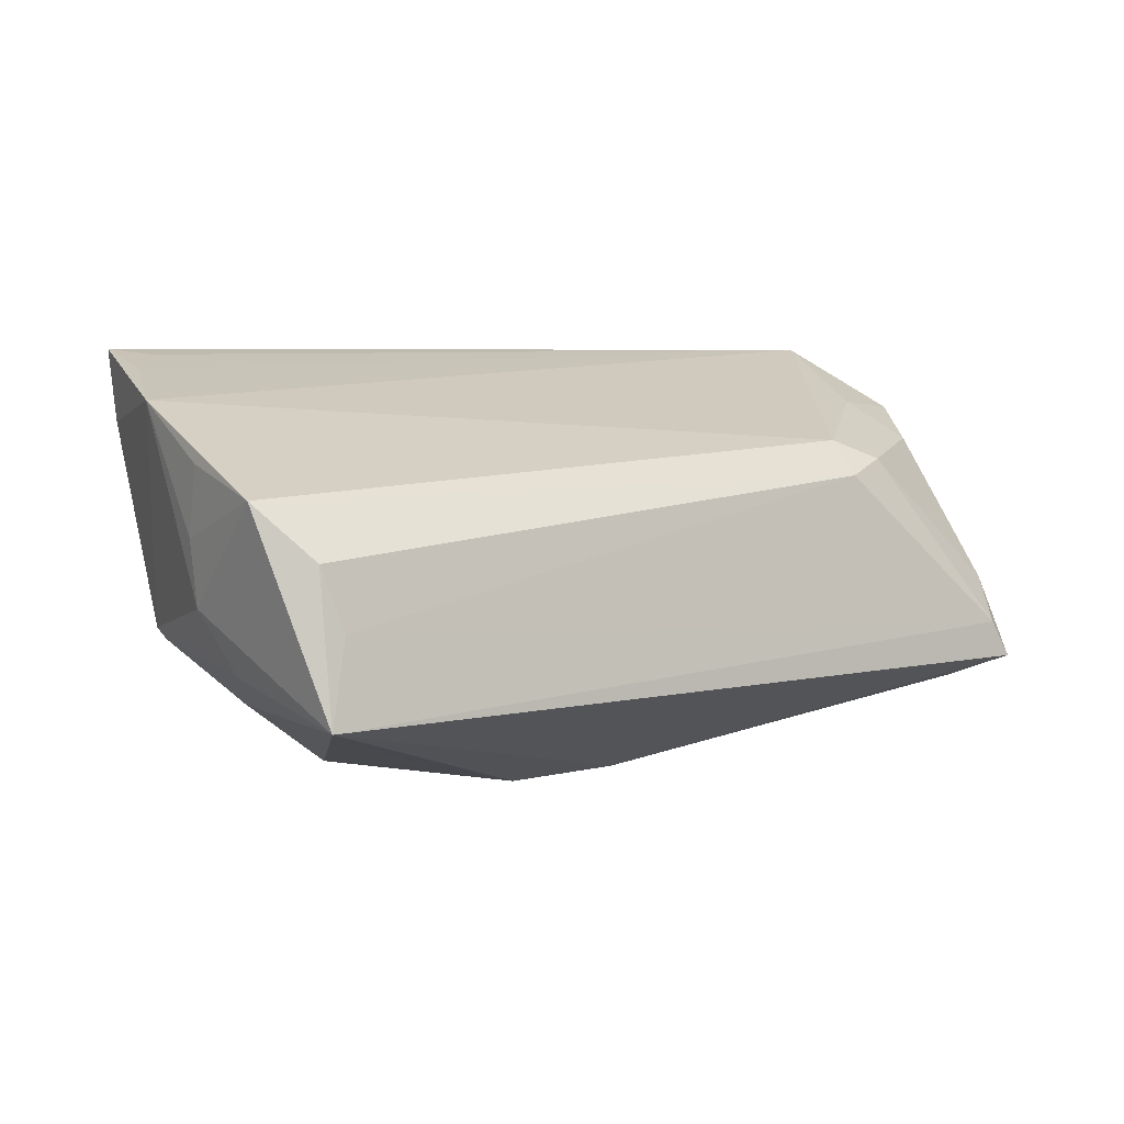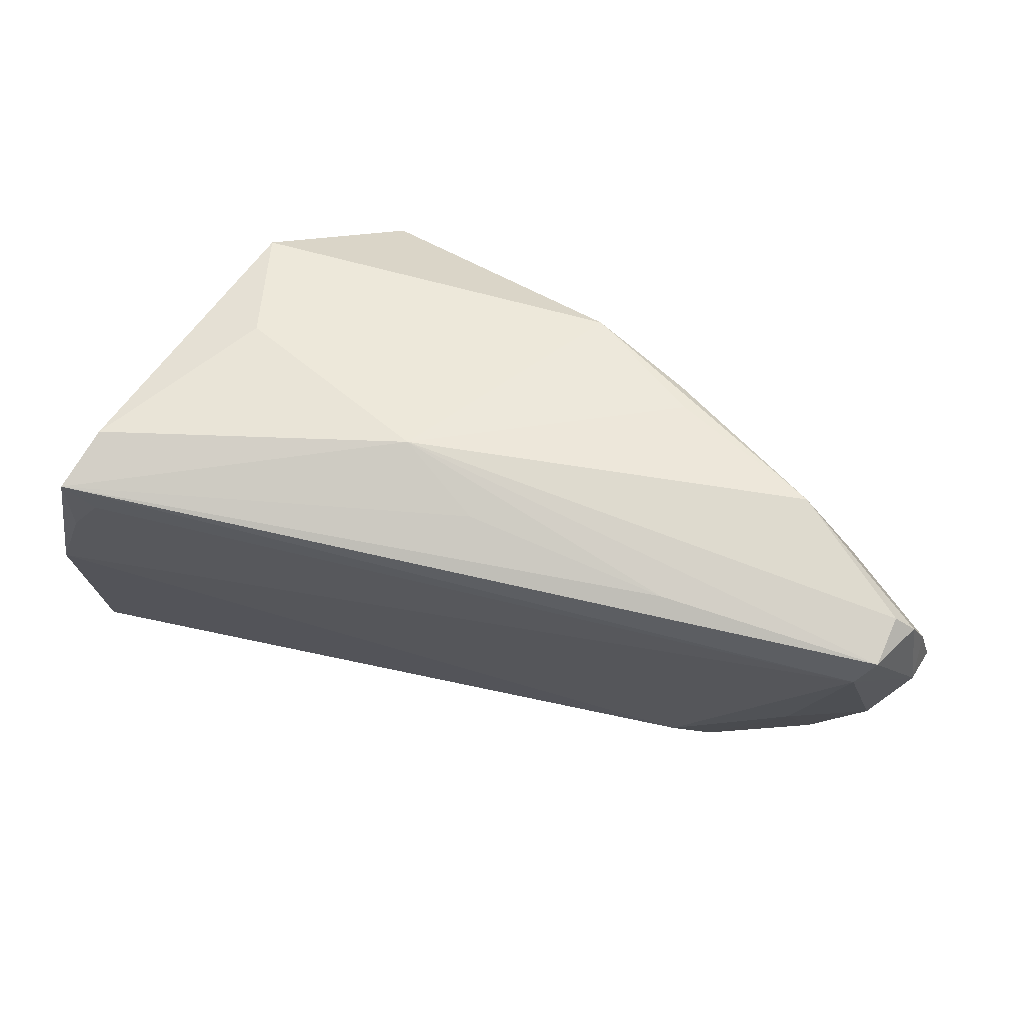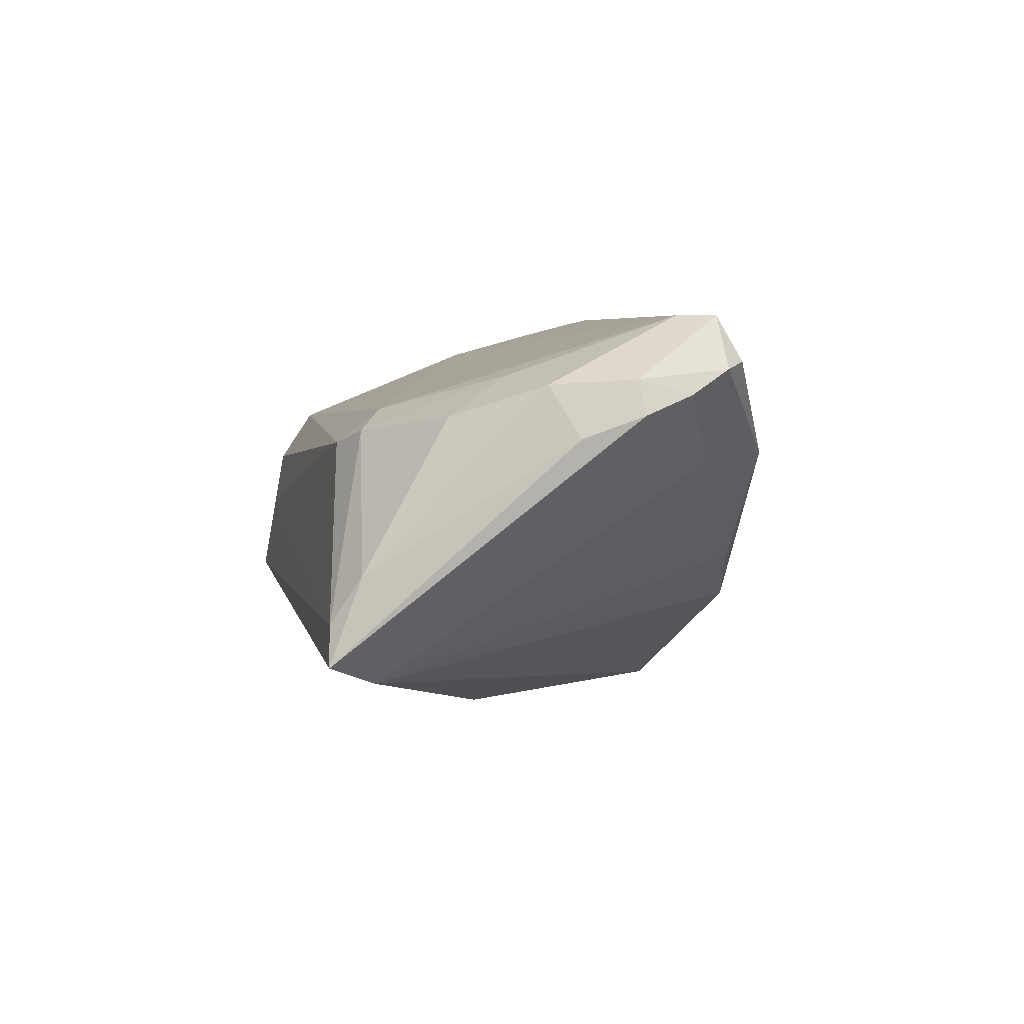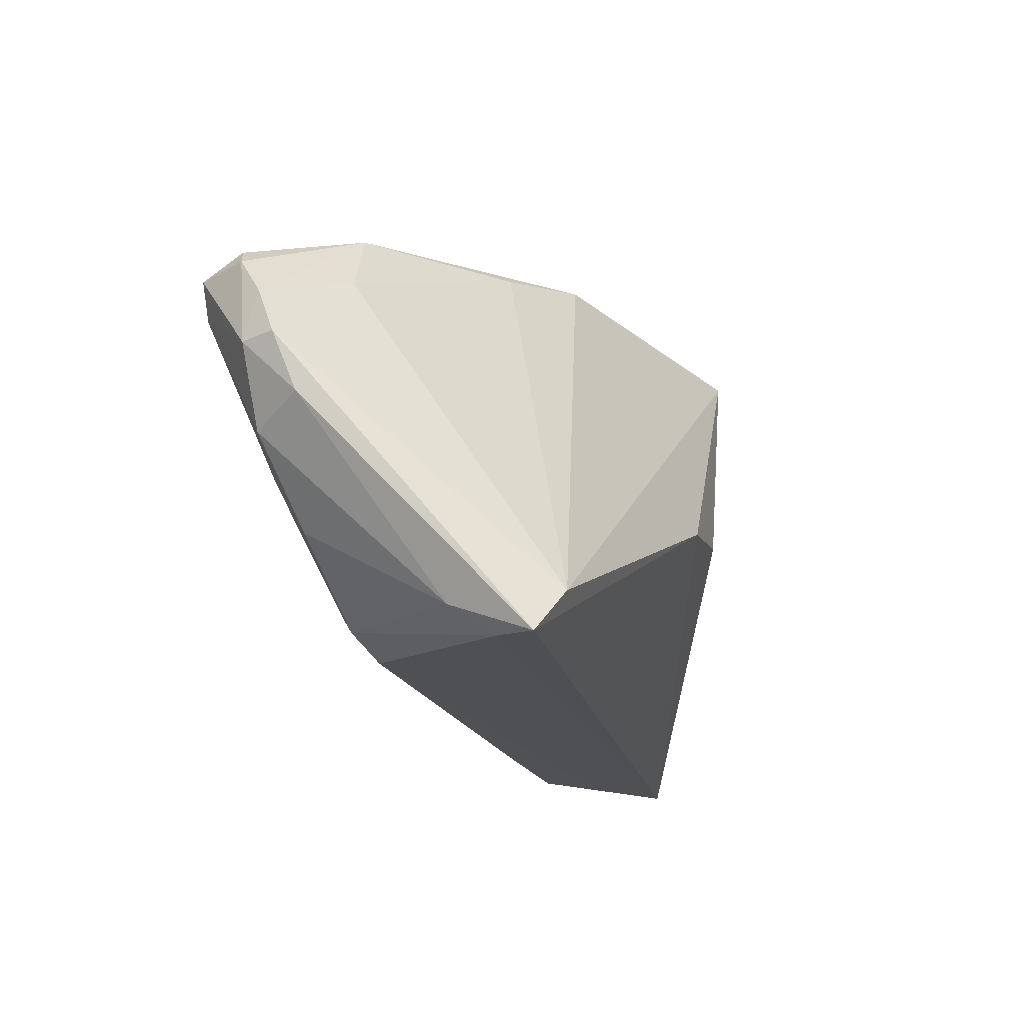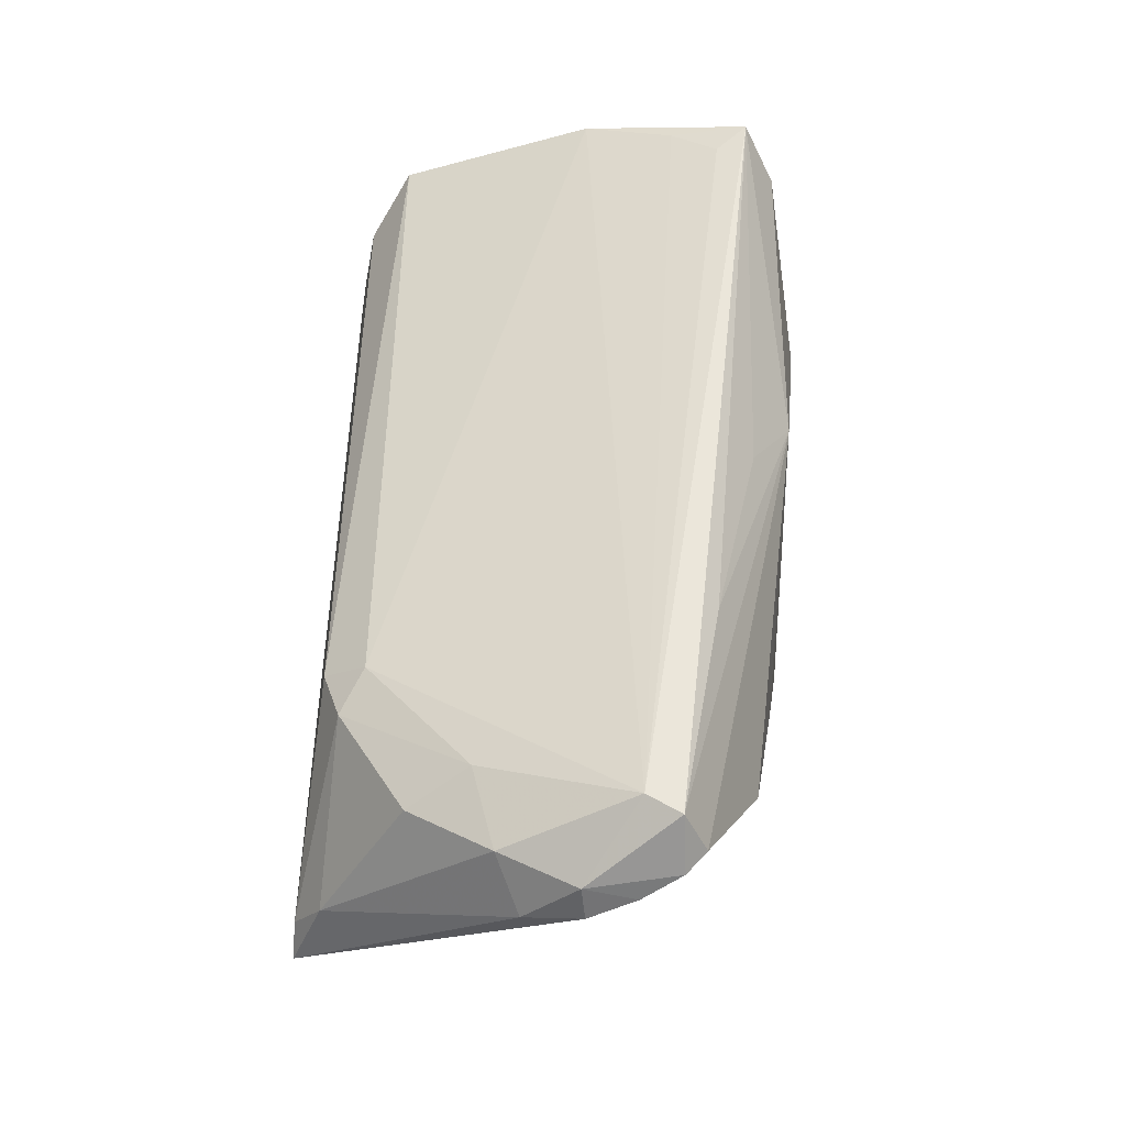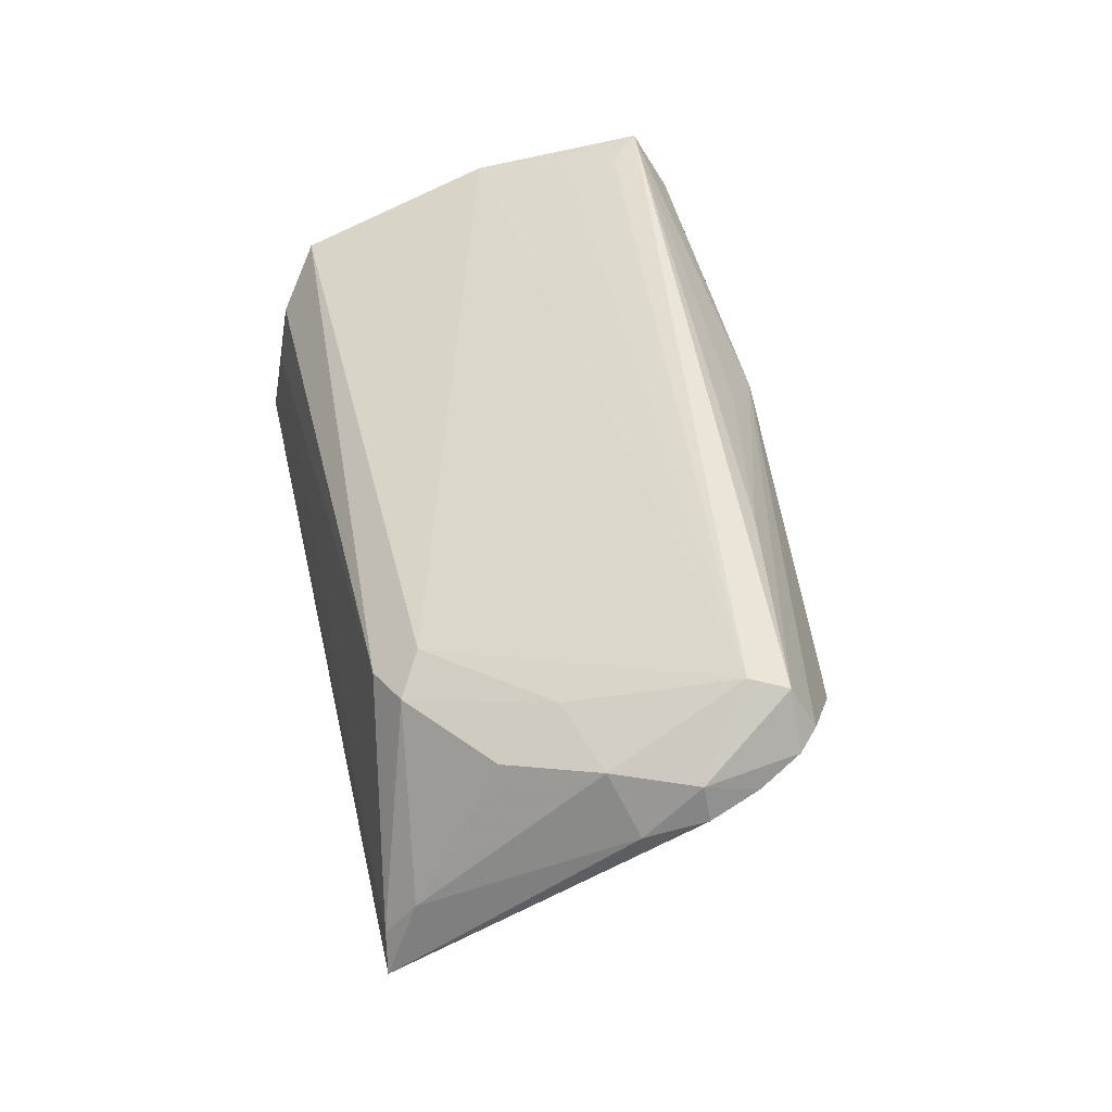
<metadata>
{"format":"obj","ext":"obj","renderer":"f3d","projection":"perspective","resolution":1024,"background":"white","views":[{"elev":5.5,"azim":-36.7,"up":"+Z"},{"elev":48.4,"azim":11.9,"up":"+Y"},{"elev":5.3,"azim":78.8,"up":"+Z"},{"elev":-18.7,"azim":101.7,"up":"+Y"},{"elev":54.7,"azim":91.5,"up":"+Z"},{"elev":45.2,"azim":77.4,"up":"+Z"}]}
</metadata>
<code>
v 0.05195 0.003504 0.01437
v 0.02266 -0.02463 0.01038
v -0.04679 0.01819 0.01659
v -0.04572 0.01143 -0.005313
v -0.01918 0.02196 -0.02451
v 0.0508 0.008683 0.0164
v -0.04338 0.01702 0.02389
v 0.04153 0.01294 0.00891
v -0.04661 0.02047 0.02451
v -0.03216 0.02794 -0.01231
v -0.0518 -0.009854 0.01329
v -0.05134 -0.007668 0.005879
v 0.04361 -0.02437 -0.002366
v -0.04372 0.02391 0.01851
v -0.02137 -0.003587 -0.02096
v 0.04936 0.01293 0.01899
v 0.0356 0.02086 0.00952
v 0.04261 -0.02761 -0.007355
v 0.04713 0.01507 0.01968
v 0.02152 0.01627 0.02288
v 0.04037 -0.02268 -0.01405
v -0.04695 -0.02522 0.004446
v -0.009573 -0.003522 -0.02401
v -0.008953 0.02518 0.01405
v -0.0006538 0.02061 0.01952
v -0.05069 -0.007775 -0.001157
v -0.04471 0.01141 -0.006622
v -0.04718 0.01171 0.02232
v 0.02378 -0.01991 0.01416
v 0.05062 0.003055 0.01801
v -0.04492 -0.02653 -0.002197
v 0.04648 -0.005436 0.01739
v -0.05135 0.001472 0.01929
v 0.01935 0.02224 -0.003842
v 0.0508 -0.002868 0.01201
v 0.002943 -0.005469 -0.0234
v -0.02994 0.02722 0.001774
v 0.04587 0.01258 0.02451
v 0.04492 -0.02794 -0.01148
v -0.04814 -0.01123 -0.007878
v 0.04373 0.008846 0.02451
v -0.04091 0.0007705 -0.01273
v 0.02835 -0.02252 0.01202
v -0.04733 -0.02794 -0.0112
v 0.04035 -0.0148 0.01389
v 0.02028 0.0232 0.0003449
v 0.008688 0.0249 -0.009822
v -0.05195 -0.02072 0.0103
v 0.03747 -0.008036 0.01817
f 26 33 4
f 42 5 44
f 40 26 4
f 44 26 40
f 40 42 44
f 48 26 44
f 5 42 10
f 27 40 4
f 42 40 27
f 4 10 27
f 27 10 42
f 33 26 12
f 26 48 12
f 22 48 44
f 2 48 22
f 33 48 29
f 29 48 2
f 44 36 39
f 4 33 3
f 33 9 3
f 14 3 9
f 14 10 4
f 4 3 14
f 11 48 33
f 33 12 11
f 11 12 48
f 31 22 44
f 2 22 31
f 23 36 44
f 5 36 23
f 44 39 18
f 18 31 44
f 2 31 18
f 24 14 9
f 5 10 47
f 44 5 15
f 15 23 44
f 5 23 15
f 14 24 37
f 10 14 37
f 37 47 10
f 24 47 37
f 9 38 20
f 20 38 24
f 28 9 33
f 28 7 9
f 46 24 17
f 17 47 46
f 46 47 24
f 5 47 21
f 21 36 5
f 21 39 36
f 34 47 17
f 17 8 34
f 34 21 47
f 8 21 34
f 25 24 9
f 9 20 25
f 25 20 24
f 19 16 17
f 38 16 19
f 17 24 19
f 24 38 19
f 6 8 17
f 17 16 6
f 2 18 43
f 43 29 2
f 49 29 43
f 43 45 49
f 49 45 32
f 1 21 8
f 8 6 1
f 39 21 1
f 35 39 1
f 13 43 18
f 45 43 13
f 13 32 45
f 13 18 39
f 13 39 35
f 35 32 13
f 49 32 41
f 33 29 41
f 41 29 49
f 41 28 33
f 7 28 41
f 9 7 41
f 41 38 9
f 30 6 16
f 30 1 6
f 30 16 38
f 38 41 30
f 30 41 32
f 30 32 35
f 35 1 30

</code>
